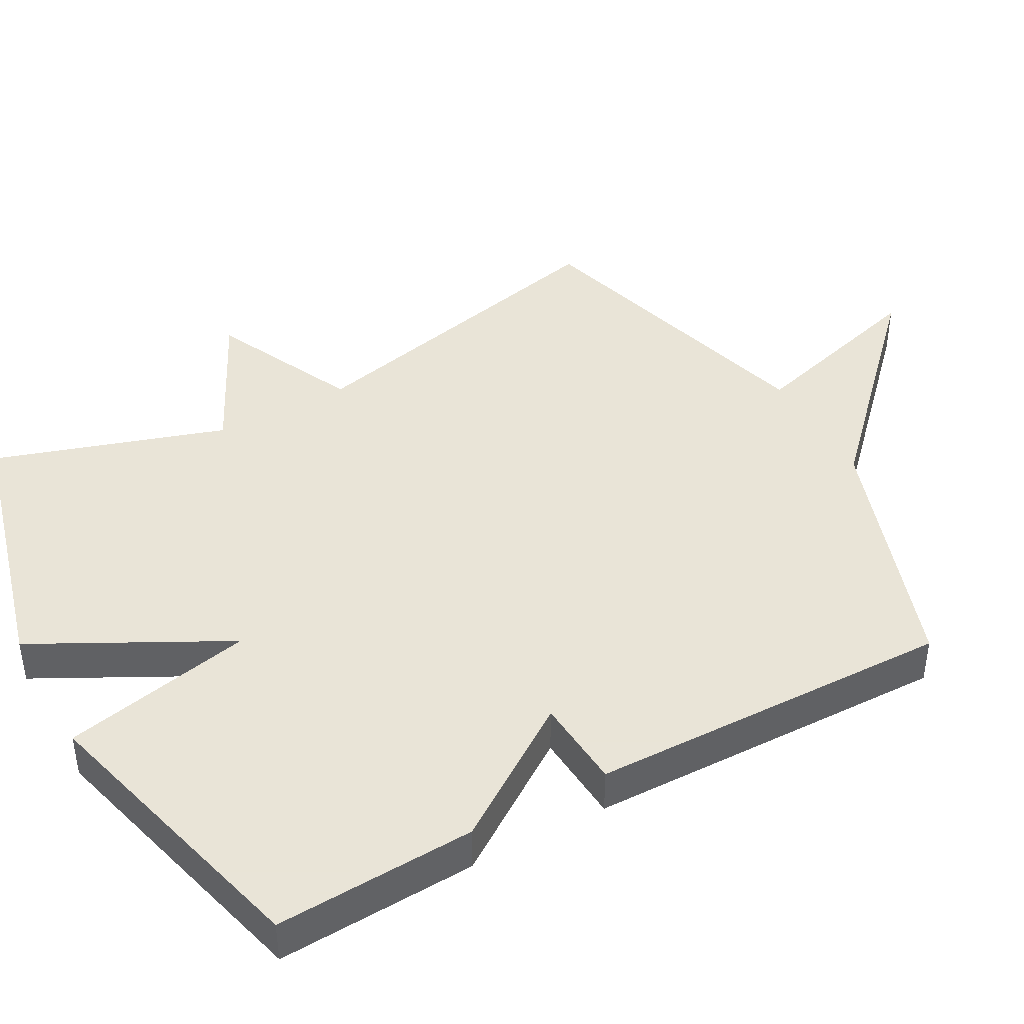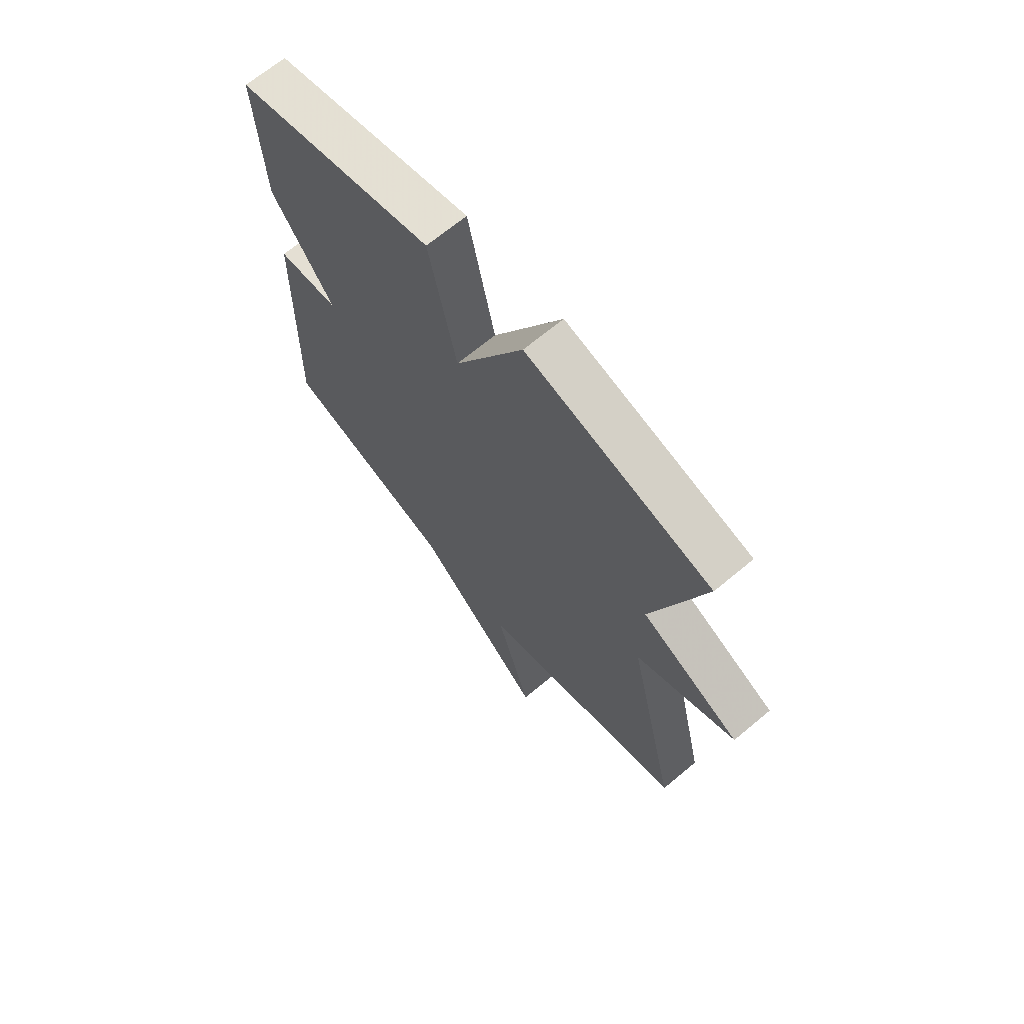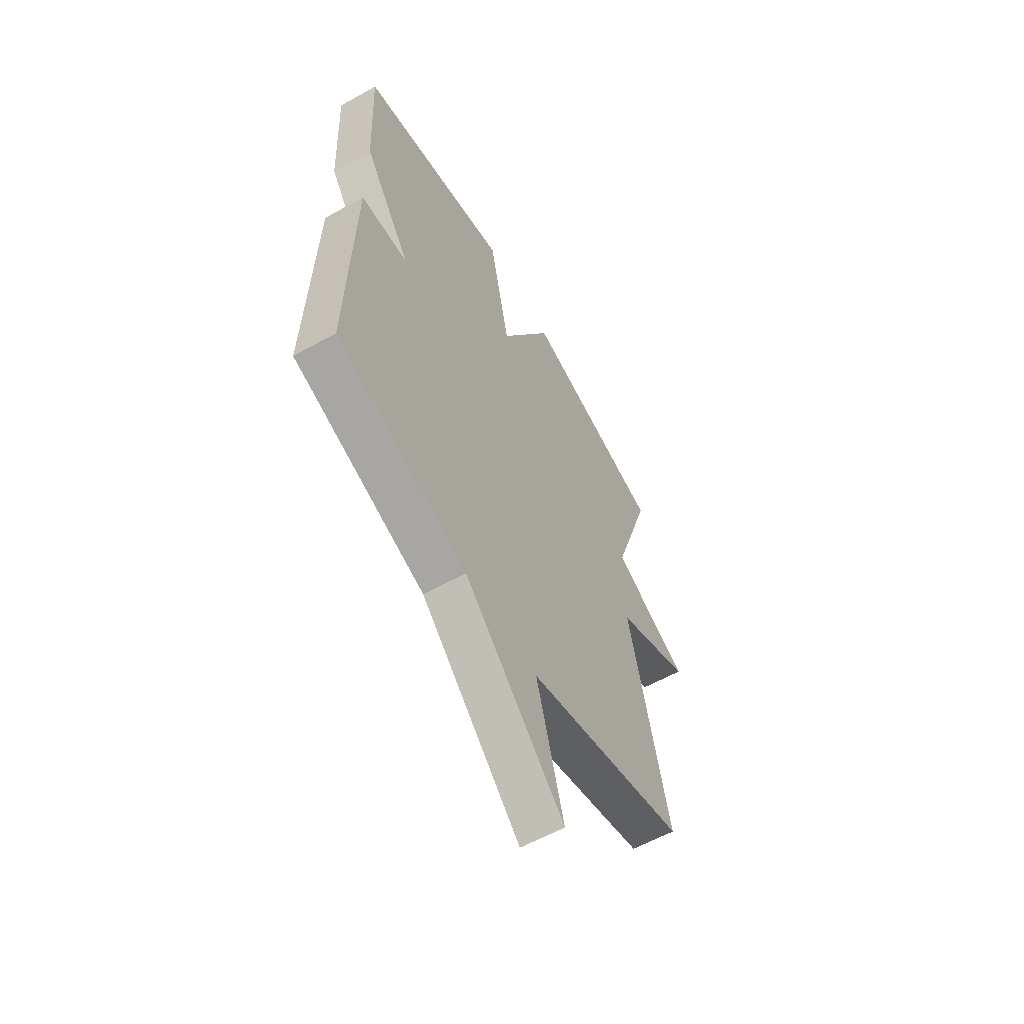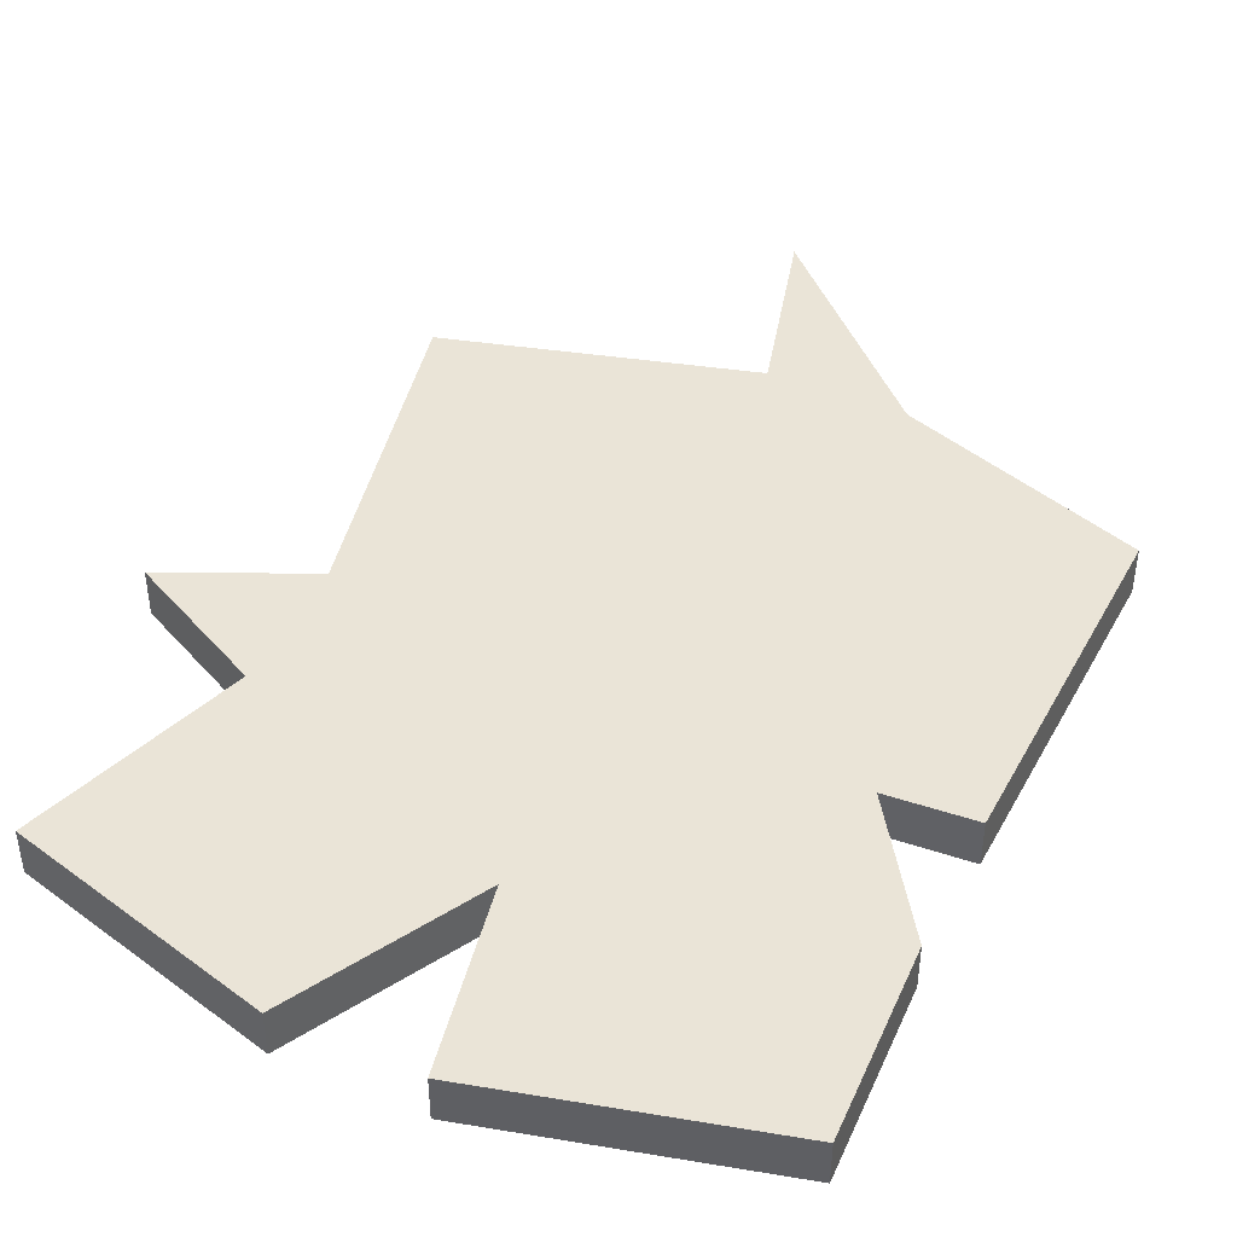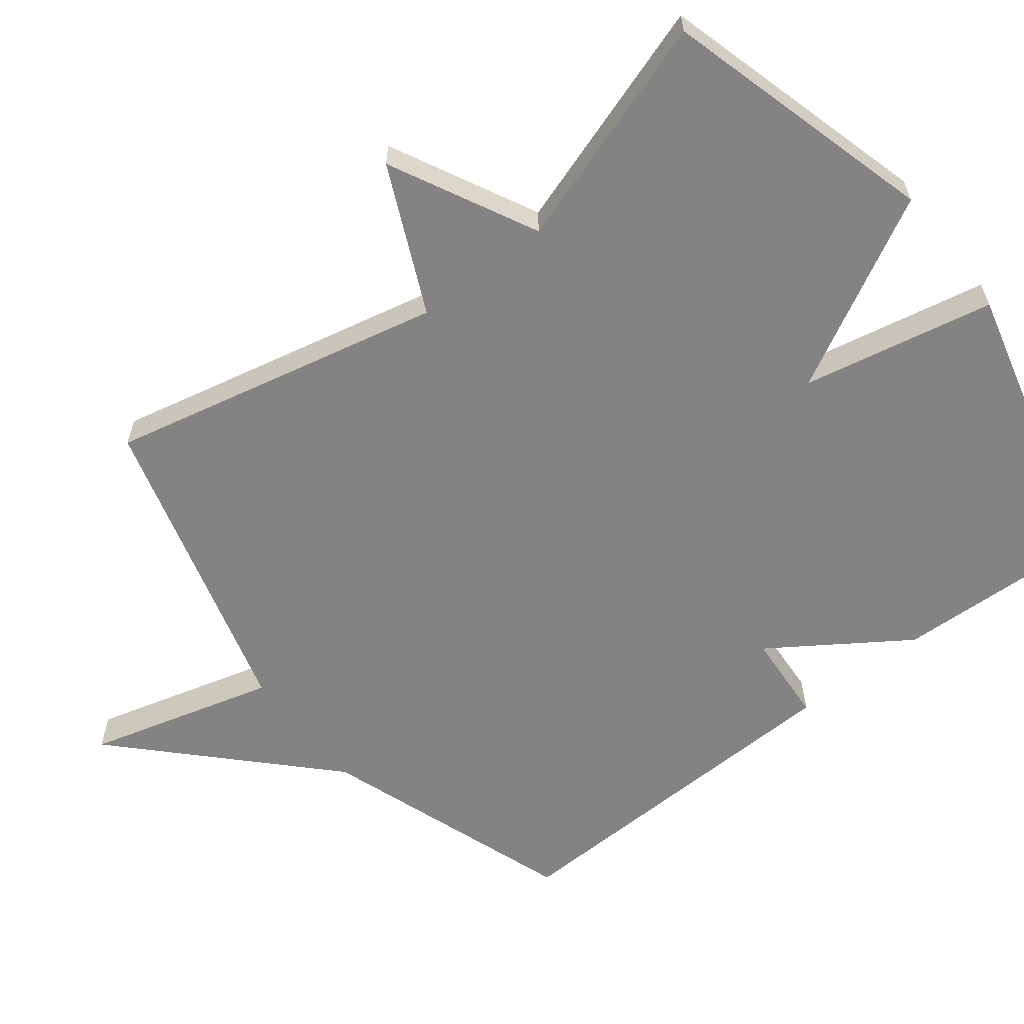
<metadata>
{"format":"obj","ext":"obj","renderer":"f3d","projection":"perspective","resolution":1024,"background":"white","views":[{"elev":42.8,"azim":60.9,"up":"+Y"},{"elev":68.2,"azim":-129.9,"up":"+Z"},{"elev":-59.6,"azim":119.7,"up":"+Z"},{"elev":43.6,"azim":25.5,"up":"+Y"},{"elev":-61.1,"azim":-52.0,"up":"+Y"}]}
</metadata>
<code>
v -0.5 0.07 -0.5
v -0.393 0.07 -0.027
v -0.6 0.07 0.069
v -0.393 0.07 0.173
v -0.5 0.07 0.5
v -0.114 0.07 0.606
v 0.03 0.07 0.335
v 0.086 0.07 0.606
v 0.5 0.07 0.5
v 0.487 0.07 0.216
v 0.358 0.07 0.025
v 0.487 0.07 0.016
v 0.5 0.07 -0.5
v 0.141 0.07 -0.624
v -0.133 0.07 -0.89
v -0.059 0.07 -0.624
v -0.5 0 -0.5
v -0.393 0 -0.027
v -0.6 0 0.069
v -0.393 0 0.173
v -0.5 0 0.5
v -0.114 0 0.606
v 0.03 0 0.335
v 0.086 0 0.606
v 0.5 0 0.5
v 0.487 0 0.216
v 0.358 0 0.025
v 0.487 0 0.016
v 0.5 0 -0.5
v 0.141 0 -0.624
v -0.133 0 -0.89
v -0.059 0 -0.624
f 14 15 16
f 16 1 2
f 14 16 2
f 13 14 2
f 12 13 2
f 11 12 2
f 9 10 11
f 8 9 11
f 7 8 11
f 2 3 4
f 11 2 4
f 7 11 4
f 4 5 6 7
f 32 31 30
f 18 17 32
f 18 32 30
f 18 30 29
f 18 29 28
f 18 28 27
f 27 26 25
f 27 25 24
f 27 24 23
f 20 19 18
f 20 18 27
f 20 27 23
f 23 22 21 20
f 1 17 18 2
f 2 18 19 3
f 3 19 20 4
f 4 20 21 5
f 5 21 22 6
f 6 22 23 7
f 7 23 24 8
f 8 24 25 9
f 9 25 26 10
f 10 26 27 11
f 11 27 28 12
f 12 28 29 13
f 13 29 30 14
f 14 30 31 15
f 15 31 32 16
f 16 32 17 1

</code>
